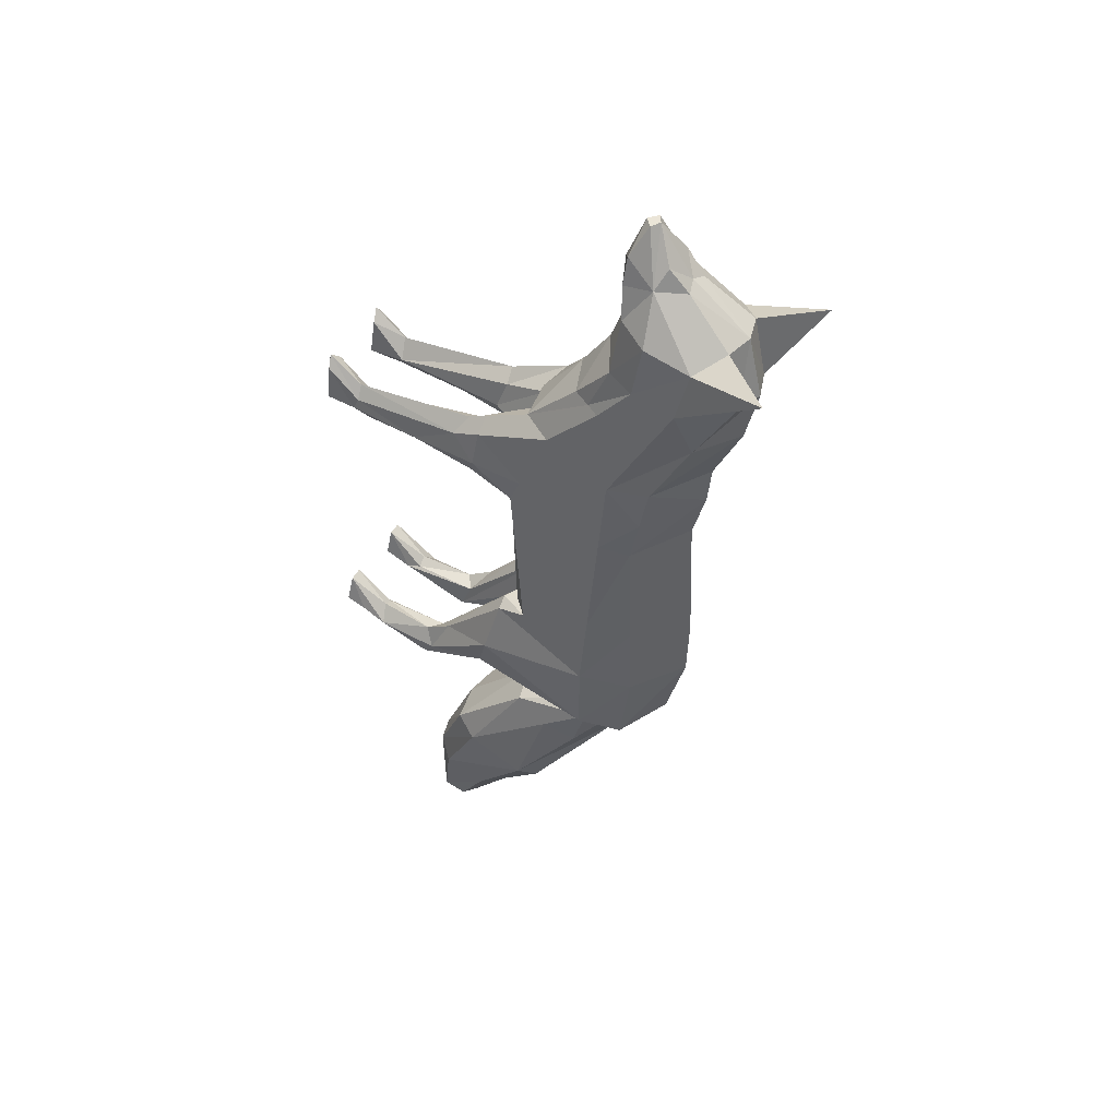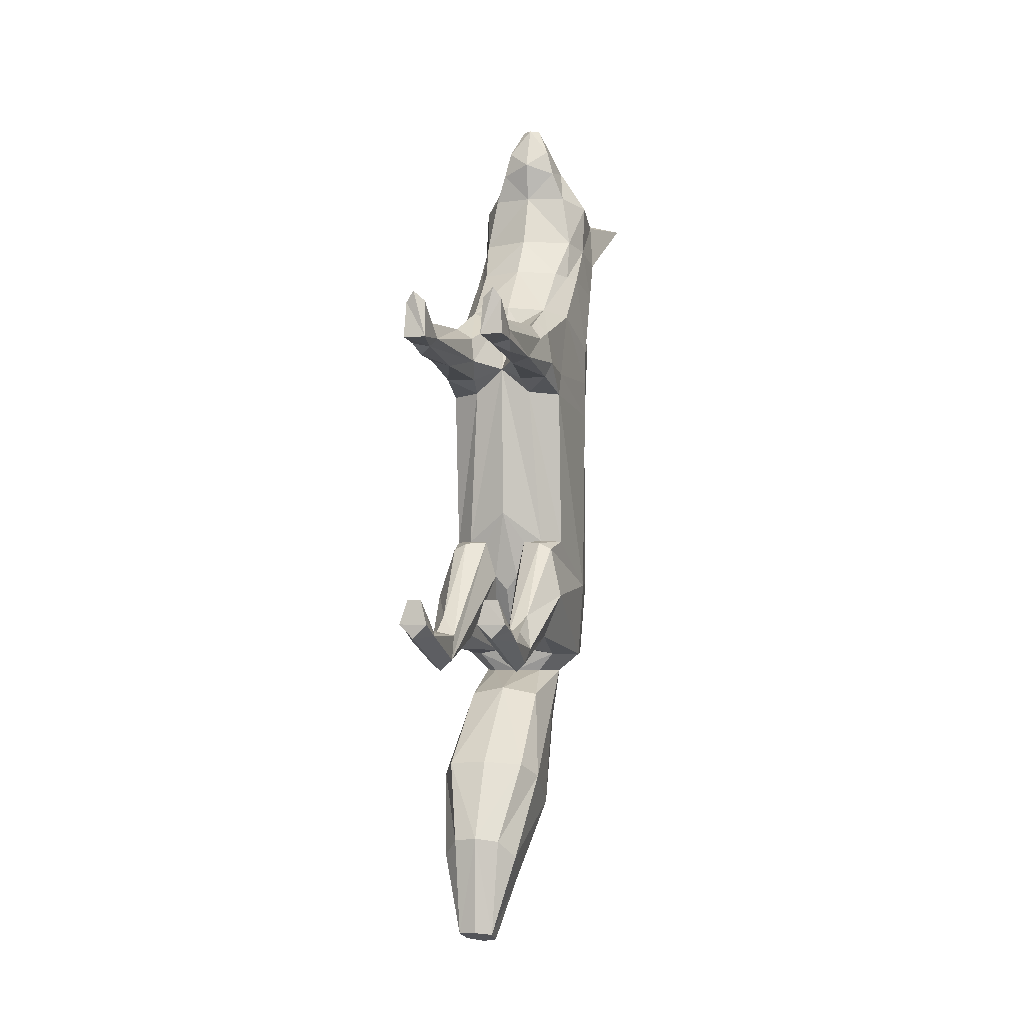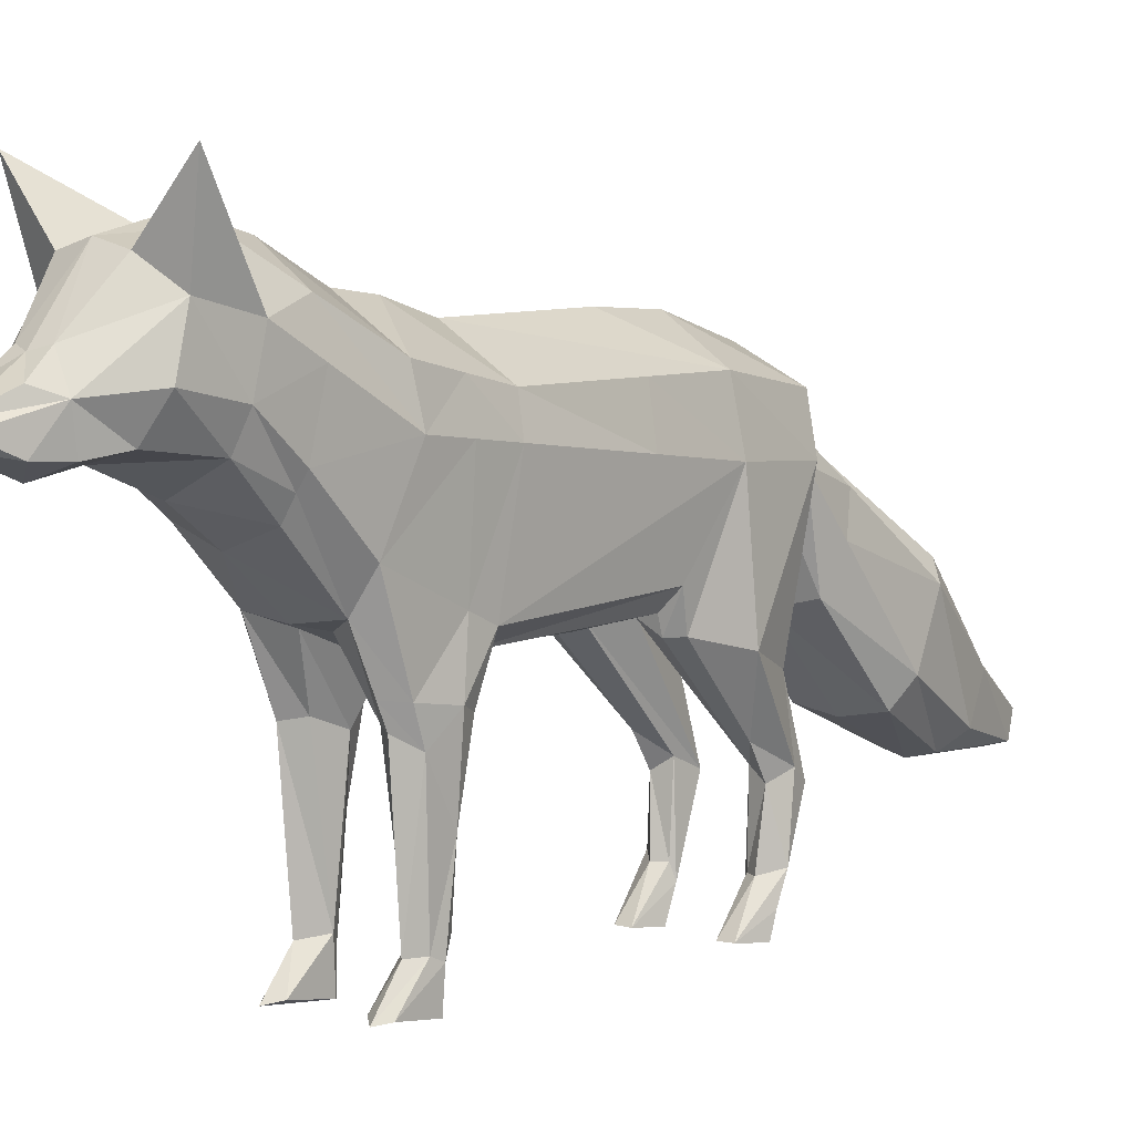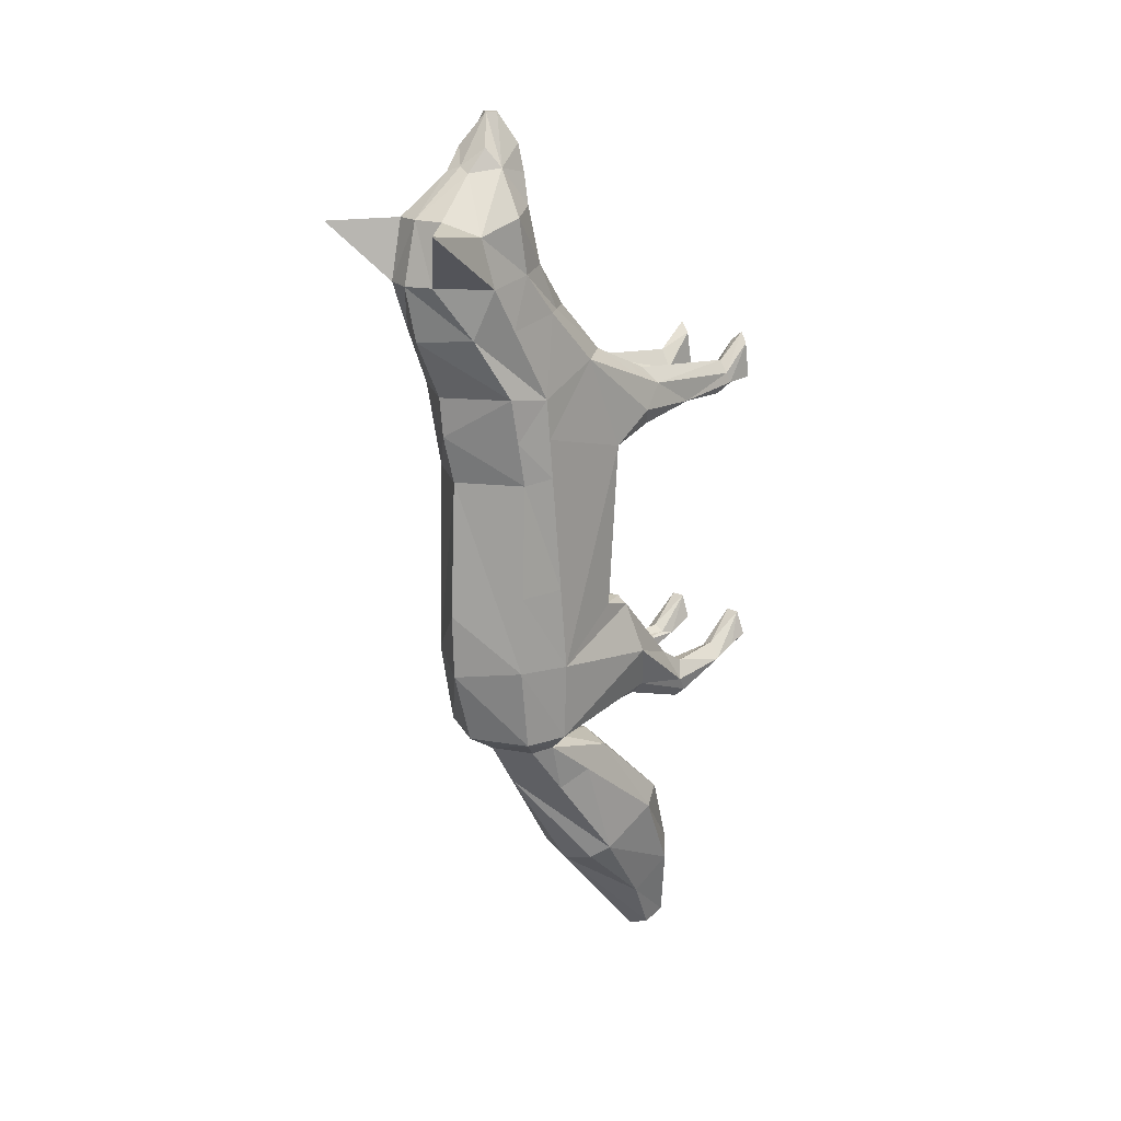
<metadata>
{"format":"obj","ext":"obj","renderer":"f3d","projection":"perspective","resolution":1024,"background":"white","views":[{"elev":45.9,"azim":118.4,"up":"+Z"},{"elev":-3.3,"azim":14.9,"up":"+Z"},{"elev":4.6,"azim":40.3,"up":"+Y"},{"elev":17.5,"azim":-135.4,"up":"+Z"}]}
</metadata>
<code>
v 10.01 57.76 8.093
v 11.6 30.55 -26.74
v 11.53 49.65 -24.65
v 7.042 42.9 -37.67
v 10.7 49.27 -37.79
v 4.212 43.85 -40.91
v 9.039 16.99 15.51
v 11.21 53.82 21.92
v 10.07 60.66 22.69
v 6.766 37.4 27.43
v 7.788 66.51 32.7
v 4.685 72.12 41.26
v 10.39 64.28 40.75
v 6.704 53.42 52.46
v 4.759 69.99 51.11
v 9.525 66.22 48.92
v 2.447 62.24 57.67
v 5.349 57.74 58.44
v 1.545 55.04 66.62
v 3.745 52.67 61.83
v 10.11 35.77 10.99
v 9.993 37.71 -16.56
v 10.01 42.55 26.72
v 9.988 56.96 42.2
v 10.01 58.61 51.22
v 12.59 78.91 50.62
v 5.973 34.28 -44.94
v 7.032 48.61 -40.95
v 9.983 58.76 -24.04
v 5.027 32.85 11.32
v 2.056 35.21 -23.05
v 6.83 34.81 -16.54
v 9.328 56.69 -37.72
v 3.521 42.38 -37.01
v 2.184 35.78 24.6
v 8.293 52.39 43.22
v 4.904 52.51 57.36
v 3.01 59.06 61.44
v 5.544 52.1 -41.49
v 7.072 32.33 -16.99
v 9.11 27.91 -34.27
v 4.5 27.59 -34.18
v 9.183 17.62 -36.24
v 6.975 28.07 -36.53
v 9.315 32.48 -18.12
v 3.703 34.36 -16.71
v 9.332 7.311 -34.95
v 7.014 16.31 -40.33
v 7.779 20.65 -30.46
v 4.784 15.92 -38.31
v 9.367 3.212 -32.99
v 8.629 15.8 -38.81
v 7.65 16.03 -33.31
v 4.977 17.75 -34
v 9.313 -0.1024 -31.93
v 6.951 6.461 -32.43
v 6.932 0.1045 -34.39
v 5.151 6.55 -33.48
v 4.538 4.366 -33.92
v 7.942 0.2823 -27.76
v 5.586 0.2352 -27.75
v 4.477 -0.1217 -31.96
v 9.328 27.98 13.41
v 4.493 28.92 13.39
v 8.003 7.591 15.19
v 10.43 28.92 16.02
v 4.5 27.18 20.9
v 9.233 24.87 19.96
v 5.921 17.71 14.55
v 3.621 25.56 16.4
v 8.838 5.132 16.93
v 7.119 26.68 22.67
v 4.654 6.349 17.74
v 8.702 -0.04466 17.21
v 6.962 5.766 20.81
v 8.523 5.926 18.67
v 5.669 5.088 16.25
v 4.908 -0.05987 17.18
v 7.095 0.2254 25.21
v 5.185 0.7971 23.49
v 8.422 0.5662 23.33
v 5.704 37.41 -66.23
v 8.622 25.13 -59.2
v 7.795 34.61 -64.65
v 6.508 21.22 -56.93
v 4.77 24 -78.08
v 6.403 17.83 -72.84
v 3.9 15.18 -69.95
v 2.598 18.47 -87.44
v 2.936 14.77 -86.01
v -10.01 57.76 8.093
v -11.6 30.55 -26.74
v 0 64.69 -25.6
v 0 35.72 -25.6
v 0 32.05 15.64
v -11.53 49.65 -24.65
v -7.042 42.9 -37.67
v 0 61.32 -37.67
v -10.7 49.27 -37.79
v -4.413 43.85 -40.91
v -0.1004 56.24 -40.87
v -9.039 16.99 15.51
v -11.21 53.82 21.92
v -10.07 60.66 22.69
v 0 66.91 22.63
v -6.766 37.4 27.43
v -7.788 66.51 32.7
v 0 71.52 32.15
v 0 36.58 28
v -4.685 72.12 41.26
v -10.39 64.28 40.75
v 0 73.63 41.17
v 0 48.43 43.12
v -6.704 53.42 52.46
v -4.759 69.99 51.11
v -9.525 66.22 48.92
v 0 51.9 52.4
v -2.447 62.24 57.67
v -5.349 57.74 58.44
v 0 56.02 66.62
v -1.545 55.04 66.62
v 0 50.61 59.07
v -3.745 52.67 61.83
v 0 61.56 58.6
v -10.11 35.77 10.99
v -9.993 37.71 -16.56
v -10.01 42.55 26.72
v -9.988 56.96 42.2
v -10.01 58.61 51.22
v 0 53.72 66.62
v -12.59 78.91 50.62
v 0 32.94 -43.74
v -5.973 34.28 -44.94
v -7.233 48.61 -40.95
v 0 51.5 -48.48
v -9.983 58.76 -24.04
v 0 65.03 -14.84
v 0 32.89 -11.25
v -5.027 32.85 11.32
v -2.056 35.21 -23.05
v 0 64.06 8.093
v -6.83 34.81 -16.54
v -9.328 56.69 -37.72
v -3.521 42.38 -37.01
v -0.1004 42.95 -40.81
v 0 66.23 16.03
v -2.184 35.78 24.6
v -8.293 52.39 43.22
v 0 71.23 51.19
v -4.904 52.51 57.36
v -3.01 59.06 61.44
v -5.744 52.1 -41.49
v -7.072 32.33 -16.99
v -9.11 27.91 -34.27
v -4.5 27.59 -34.18
v -9.183 17.62 -36.24
v -6.975 28.07 -36.53
v -9.315 32.48 -18.12
v -3.703 34.36 -16.71
v -9.332 7.311 -34.95
v -7.014 16.31 -40.33
v -7.779 20.65 -30.46
v -4.784 15.92 -38.31
v -9.367 3.212 -32.99
v -8.629 15.8 -38.81
v -7.65 16.03 -33.31
v -4.977 17.75 -34
v -9.313 -0.1024 -31.93
v -6.951 6.461 -32.43
v -6.932 0.1045 -34.39
v -5.151 6.55 -33.48
v -4.538 4.366 -33.92
v -7.942 0.2823 -27.76
v -5.586 0.2352 -27.75
v -4.477 -0.1217 -31.96
v -9.328 27.98 13.41
v -4.493 28.92 13.39
v -8.003 7.591 15.19
v -10.43 28.92 16.02
v -4.5 27.18 20.9
v -9.233 24.87 19.96
v -5.921 17.71 14.55
v -3.621 25.56 16.4
v -8.838 5.132 16.93
v -7.119 26.68 22.67
v -4.654 6.349 17.74
v -8.702 -0.04466 17.21
v -6.962 5.766 20.81
v -8.523 5.926 18.67
v -5.669 5.088 16.25
v -4.908 -0.05987 17.18
v -7.095 0.2254 25.21
v -5.185 0.7971 23.49
v -8.422 0.5662 23.33
v -5.704 37.41 -66.23
v 0 20.15 -56.5
v -8.622 25.13 -59.2
v -7.795 34.61 -64.65
v -6.508 21.22 -56.93
v 0 14.3 -69.41
v -4.77 24 -78.08
v -6.403 17.83 -72.84
v 0 38.18 -68.05
v -3.9 15.18 -69.95
v -2.598 18.47 -87.44
v 0 14 -85.69
v 0 20.14 -88.1
v -2.936 14.77 -86.01
v 11.3 52.63 8.654
v -11.3 52.63 8.654
v -8.267 16.74 20.32
v 4.575 17.11 19.37
v -4.575 17.11 19.37
v 4.425 17.53 16.34
v 5.943 16.98 20.32
v -8.933 16.87 19.41
v 7.044 16.78 21.79
v 4.058 17.44 16.97
v -7.044 16.78 21.79
v -4.058 17.44 16.97
v 8.267 16.74 20.32
v 8.933 16.87 19.41
v -4.425 17.53 16.34
v -5.943 16.98 20.32
v -9.443 29.61 21.77
v -3.086 29.37 19.45
v 1.704 29 16
v 7.014 29.86 24.08
v -7.014 29.86 24.08
v -5.056 29.69 22.5
v 3.086 29.37 19.45
v 3.84 29.63 21.96
v 9.443 29.61 21.77
v 5.056 29.69 22.5
v -1.704 29 16
v -3.84 29.63 21.96
v -11.25 53.23 15.25
v -10.04 59.2 15.34
v 11.25 53.23 15.25
v -10.09 37.51 15.03
v 10.04 59.2 15.34
v 10.09 37.51 15.03
v -7.001 19.99 -39.14
v -8.753 18.94 -37.63
v 8.156 19.3 -38.16
v 4.432 18.41 -36.34
v 7.001 19.99 -39.14
v 4.716 18.72 -37.32
v -8.156 19.3 -38.16
v -6.287 19.58 -38.55
v 6.287 19.58 -38.55
v -4.716 18.72 -37.32
v 8.753 18.94 -37.63
v 4.65 18.21 -35.63
v -4.432 18.41 -36.34
v -4.65 18.21 -35.63
v -6.47 45.91 -49.69
v 7.595 40.3 -47.41
v -7.725 40.3 -47.41
v 6.34 45.91 -49.69
v -10.02 37.26 -10.1
v -9.995 58.35 -11.05
v 5.434 34.25 -9.959
v 6.405 34.35 -9.964
v -5.434 34.25 -9.959
v -10.96 44.1 -10.41
v 8.837 36.58 -10.07
v -8.837 36.58 -10.07
v 10.96 44.1 -10.41
v 0 32.85 -9.896
v -6.405 34.35 -9.964
v 9.995 58.35 -11.05
v 10.02 37.26 -10.1
v 5.985 60.88 -11.17
v 0 64.89 -11.35
v -5.985 60.88 -11.17
v 11.43 50.9 -10.72
v -11.43 50.9 -10.72
v -0.9405 33.95 -16.64
v 0 33.96 -16.65
v 0.9405 33.95 -16.64
v -9.999 51.31 35.5
v 7.016 46.16 36.03
v -10.69 60.4 33.77
v 8.642 49.1 35.73
v 0 43.62 36.29
v 10.69 60.4 33.77
v -7.016 46.16 36.03
v 9.999 51.31 35.5
v -8.642 49.1 35.73
f 31 94 145
f 117 14 37
f 18 38 120
f 20 18 19
f 14 25 18
f 36 24 25
f 234 232 67
f 15 16 26
f 122 37 20
f 122 20 130
f 113 36 117
f 4 34 145
f 32 263 270
f 270 138 32
f 31 281 280
f 280 94 31
f 31 34 42
f 231 227 70
f 88 200 90
f 87 88 90
f 203 86 89
f 86 87 90
f 264 267 30
f 34 31 145
f 109 35 10
f 117 36 14
f 122 117 37
f 19 18 120
f 20 37 18
f 130 20 19
f 37 14 18
f 283 10 285
f 14 36 25
f 32 138 46
f 109 95 35
f 6 4 145
f 264 263 32
f 46 138 281
f 232 35 231
f 207 203 89
f 90 200 206
f 89 86 90
f 206 207 89
f 90 206 89
f 140 145 94
f 10 283 286
f 286 109 10
f 117 150 114
f 119 120 151
f 123 121 119
f 114 119 129
f 148 129 128
f 230 180 236
f 115 131 116
f 122 123 150
f 122 130 123
f 113 117 148
f 97 145 144
f 138 270 265
f 265 142 138
f 94 280 279
f 279 140 94
f 140 155 144
f 226 183 235
f 204 208 200
f 202 208 204
f 203 205 201
f 201 208 202
f 271 139 268
f 144 145 140
f 109 106 147
f 117 114 148
f 122 150 117
f 121 120 119
f 123 119 150
f 130 121 123
f 150 119 114
f 288 290 106
f 114 129 148
f 142 159 138
f 109 147 95
f 100 145 97
f 271 142 265
f 159 140 279
f 236 226 147
f 207 205 203
f 208 206 200
f 205 208 201
f 206 205 207
f 208 205 206
f 106 109 286
f 286 288 106
f 232 234 10
f 10 35 232
f 231 70 67
f 67 232 231
f 236 147 106
f 106 230 236
f 227 231 35
f 35 95 227
f 235 95 147
f 147 226 235
f 226 236 180
f 180 183 226
f 268 126 142
f 142 271 268
f 95 265 270
f 265 95 139
f 139 271 265
f 267 264 32
f 32 22 267
f 95 270 263
f 263 264 30
f 30 95 263
f 138 280 281
f 138 279 280
f 138 159 279
f 31 46 281
f 290 288 148
f 148 128 290
f 288 286 113
f 113 148 288
f 285 24 36
f 36 283 285
f 283 36 113
f 113 286 283
f 6 145 132
f 27 6 132
f 30 267 273
f 273 21 30
f 137 275 274
f 274 29 137
f 33 5 28
f 29 3 5
f 5 4 6
f 30 21 63
f 9 105 108
f 8 9 11
f 13 11 12
f 24 13 16
f 12 112 149
f 11 108 112
f 25 16 18
f 13 12 26
f 16 15 17
f 38 124 120
f 18 17 38
f 285 289 24
f 16 13 26
f 12 15 26
f 28 6 27
f 3 22 45
f 27 132 85
f 15 149 17
f 1 141 146
f 93 29 33
f 98 33 101
f 5 3 2
f 22 32 40
f 4 5 41
f 34 4 44
f 245 253 52
f 50 54 254
f 40 46 54
f 251 247 48
f 246 248 50
f 45 40 49
f 2 45 49
f 254 246 50
f 63 66 7
f 70 64 69
f 106 127 225
f 225 229 106
f 95 30 64
f 64 63 69
f 135 39 260
f 27 83 258
f 134 152 257
f 257 259 134
f 84 83 87
f 85 196 200
f 83 85 88
f 82 84 86
f 203 82 86
f 40 32 46
f 137 29 93
f 39 33 28
f 101 33 39
f 33 29 5
f 9 146 105
f 28 5 6
f 11 9 108
f 287 8 11
f 64 30 63
f 25 24 16
f 12 11 112
f 17 149 124
f 18 16 17
f 38 17 124
f 63 21 66
f 228 10 234
f 273 269 21
f 135 101 39
f 2 3 45
f 83 27 85
f 15 12 149
f 241 1 146
f 98 93 33
f 41 5 2
f 274 272 29
f 45 22 40
f 44 4 41
f 42 34 44
f 54 46 254
f 227 95 64
f 7 66 68
f 82 135 84
f 85 132 196
f 203 135 82
f 84 135 260
f 86 84 87
f 88 85 200
f 87 83 88
f 100 132 145
f 133 132 100
f 125 261 268
f 268 139 125
f 136 276 275
f 275 137 136
f 237 240 127
f 127 103 237
f 143 134 99
f 136 99 96
f 99 100 97
f 139 176 125
f 104 108 105
f 103 107 104
f 111 110 107
f 8 287 289
f 289 23 8
f 128 116 111
f 110 149 112
f 107 112 108
f 129 119 116
f 111 131 110
f 116 118 115
f 151 120 124
f 119 151 118
f 290 128 282
f 116 131 111
f 110 131 115
f 134 133 100
f 96 158 126
f 133 199 132
f 115 118 149
f 91 146 141
f 93 143 136
f 98 101 143
f 99 92 96
f 126 153 142
f 97 154 99
f 144 157 97
f 249 165 244
f 153 167 159
f 250 161 243
f 255 163 252
f 158 162 153
f 92 162 158
f 256 163 255
f 176 102 179
f 183 182 177
f 95 177 139
f 177 182 176
f 135 198 257
f 259 197 133
f 258 83 84
f 84 260 258
f 198 202 197
f 199 200 196
f 197 204 199
f 195 201 198
f 203 201 195
f 153 159 142
f 137 93 136
f 152 134 143
f 101 152 143
f 143 99 136
f 104 105 146
f 134 100 99
f 107 108 104
f 107 103 284
f 177 176 139
f 129 116 128
f 110 112 107
f 118 124 149
f 119 118 116
f 151 124 118
f 176 179 125
f 229 230 106
f 261 125 266
f 135 152 101
f 92 158 96
f 197 199 133
f 115 149 110
f 146 91 238
f 98 143 93
f 154 92 99
f 276 136 262
f 158 153 126
f 157 154 97
f 155 157 144
f 167 163 256
f 177 95 235
f 102 181 179
f 195 198 135
f 199 196 132
f 203 195 135
f 259 257 198
f 198 197 259
f 201 202 198
f 204 200 199
f 202 204 197
f 246 254 46
f 46 31 246
f 91 262 278
f 278 210 91
f 21 269 277
f 277 209 21
f 125 179 240
f 210 278 266
f 266 125 210
f 1 209 277
f 277 272 1
f 10 228 233
f 233 23 10
f 179 181 225
f 230 229 185
f 185 180 230
f 234 67 72
f 72 228 234
f 228 72 68
f 68 233 228
f 229 225 181
f 181 185 229
f 70 227 64
f 183 177 235
f 66 233 68
f 233 66 242
f 242 23 233
f 239 8 23
f 23 242 239
f 242 21 209
f 209 239 242
f 241 239 209
f 209 1 241
f 238 237 103
f 103 104 238
f 127 240 179
f 179 225 127
f 21 242 66
f 238 91 210
f 210 237 238
f 104 146 238
f 9 241 146
f 241 9 8
f 8 239 241
f 237 210 125
f 125 240 237
f 247 251 42
f 42 44 247
f 248 246 31
f 31 42 248
f 253 245 44
f 44 41 253
f 244 154 157
f 157 249 244
f 243 157 155
f 155 250 243
f 154 156 92
f 41 2 43
f 255 140 159
f 159 256 255
f 252 155 140
f 140 255 252
f 159 167 256
f 28 258 260
f 260 39 28
f 152 135 257
f 134 259 133
f 28 27 258
f 141 275 276
f 141 274 275
f 272 274 141
f 141 1 272
f 272 277 3
f 3 29 272
f 269 273 22
f 22 3 269
f 3 277 269
f 22 273 267
f 96 266 278
f 262 91 141
f 141 276 262
f 262 136 96
f 96 278 262
f 126 268 261
f 266 96 126
f 126 261 266
f 103 127 282
f 282 284 103
f 287 13 24
f 24 289 287
f 289 285 10
f 10 23 289
f 282 127 106
f 106 290 282
f 284 282 128
f 128 111 284
f 13 287 11
f 111 107 284
f 43 49 53
f 54 50 59
f 43 53 47
f 57 47 51
f 50 48 57
f 53 54 58
f 52 43 47
f 48 52 47
f 61 59 62
f 61 62 55
f 57 51 55
f 51 47 60
f 47 56 60
f 56 58 61
f 69 7 65
f 69 77 214
f 221 217 75
f 215 212 73
f 212 218 73
f 7 68 222
f 80 73 78
f 78 74 81
f 73 77 78
f 77 71 74
f 76 75 79
f 75 73 80
f 71 76 81
f 247 44 245
f 49 40 54
f 248 42 251
f 53 49 54
f 43 2 49
f 58 54 59
f 47 53 56
f 59 50 57
f 56 53 58
f 57 48 47
f 62 59 57
f 60 61 55
f 57 55 62
f 55 51 60
f 61 58 59
f 60 56 61
f 69 63 7
f 65 7 71
f 218 70 214
f 222 68 221
f 217 72 215
f 77 69 65
f 71 7 76
f 74 71 81
f 77 65 71
f 80 78 79
f 79 78 81
f 78 77 74
f 81 76 79
f 79 75 80
f 156 166 162
f 167 172 163
f 156 160 166
f 170 164 160
f 163 170 161
f 166 171 167
f 165 160 156
f 161 160 165
f 174 175 172
f 174 168 175
f 170 168 164
f 164 173 160
f 160 173 169
f 169 174 171
f 182 178 102
f 223 190 182
f 211 188 219
f 224 186 213
f 213 186 220
f 102 189 216
f 193 191 186
f 191 194 187
f 186 191 190
f 190 187 184
f 189 192 188
f 188 193 186
f 184 194 189
f 243 249 157
f 162 167 153
f 252 250 155
f 166 167 162
f 156 162 92
f 171 172 167
f 160 169 166
f 172 170 163
f 169 171 166
f 170 160 161
f 175 170 172
f 173 168 174
f 170 175 168
f 168 173 164
f 174 172 171
f 173 174 169
f 182 102 176
f 178 184 102
f 220 223 183
f 216 211 181
f 219 224 185
f 190 178 182
f 184 189 102
f 187 194 184
f 190 184 178
f 193 192 191
f 192 194 191
f 191 187 190
f 194 192 189
f 192 193 188
f 221 75 76
f 76 222 221
f 223 220 186
f 186 190 223
f 224 219 188
f 188 186 224
f 217 221 68
f 68 72 217
f 215 73 75
f 75 217 215
f 214 77 73
f 73 218 214
f 213 180 185
f 185 224 213
f 220 183 180
f 180 213 220
f 212 215 72
f 72 67 212
f 218 212 67
f 67 70 218
f 219 185 181
f 181 211 219
f 211 216 189
f 189 188 211
f 76 7 222
f 70 69 214
f 183 223 182
f 181 102 216
f 250 252 163
f 163 161 250
f 251 48 50
f 50 248 251
f 245 52 48
f 48 247 245
f 249 243 161
f 161 165 249
f 244 156 154
f 165 156 244
f 253 41 43
f 52 253 43
f 19 120 130
f 121 130 120

</code>
